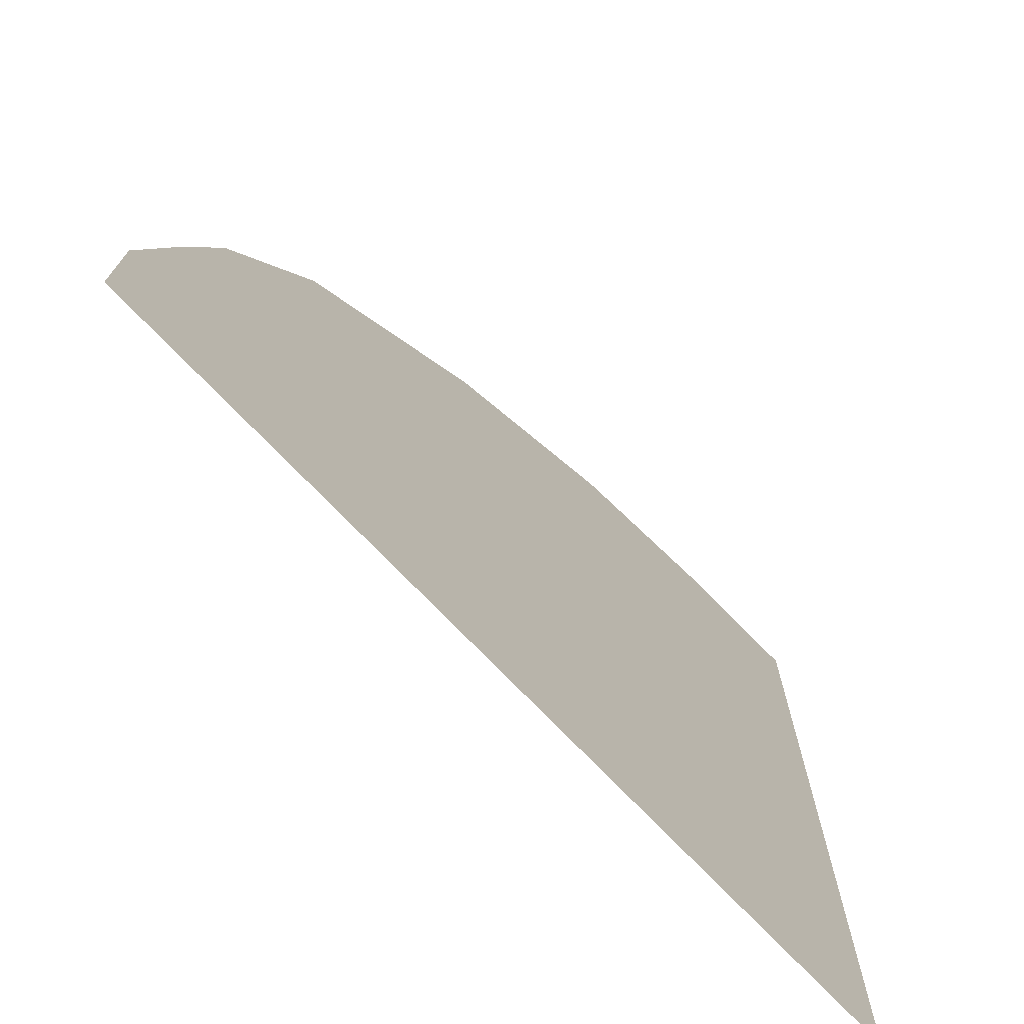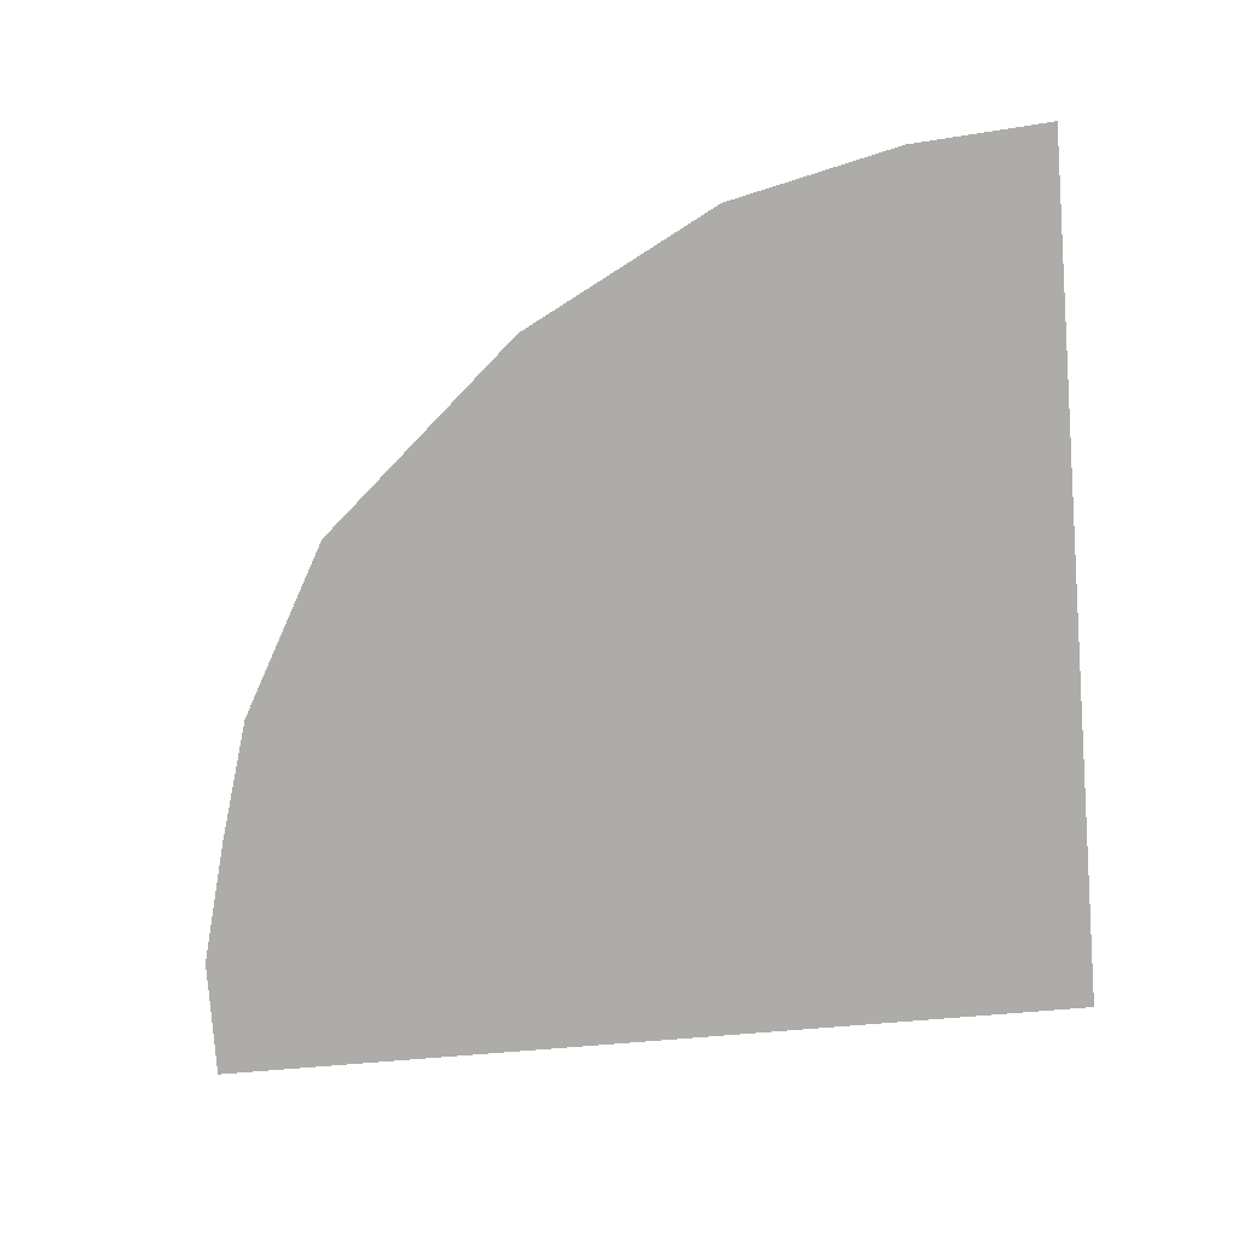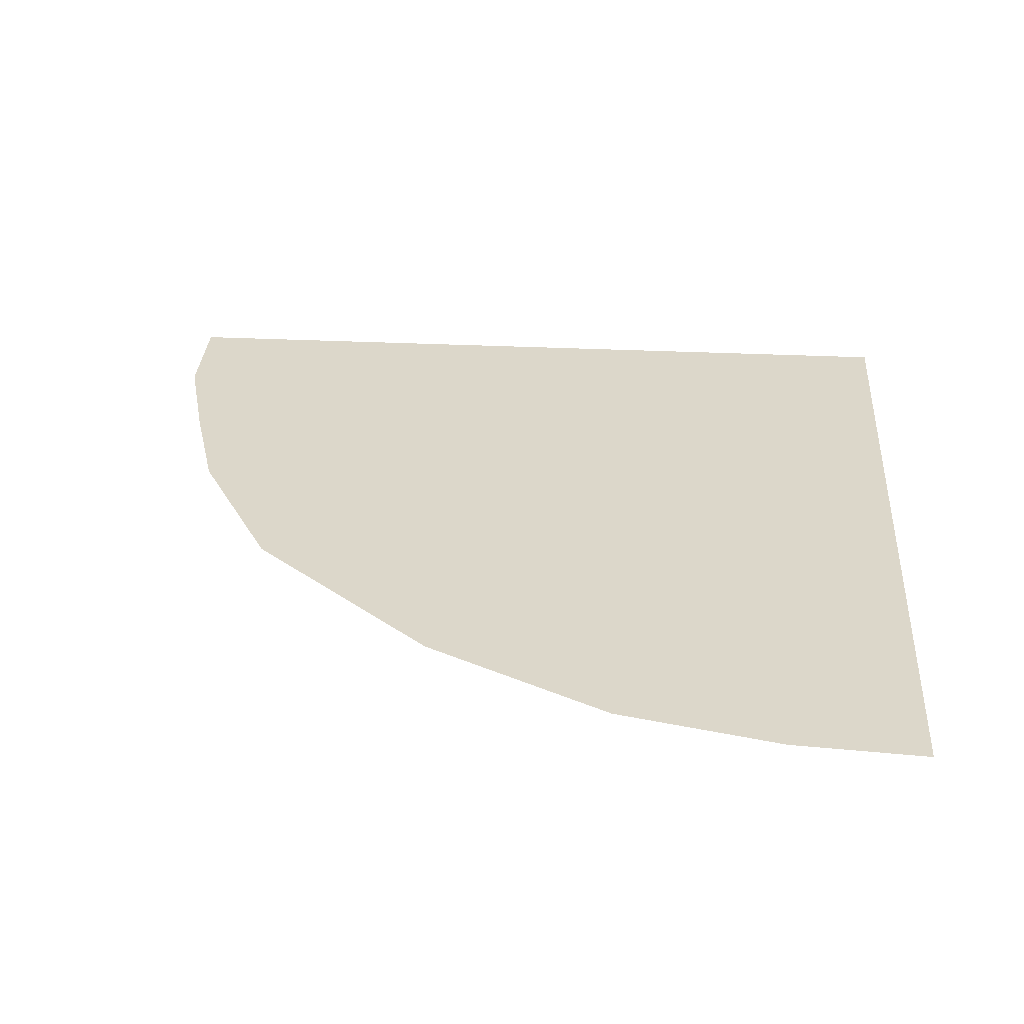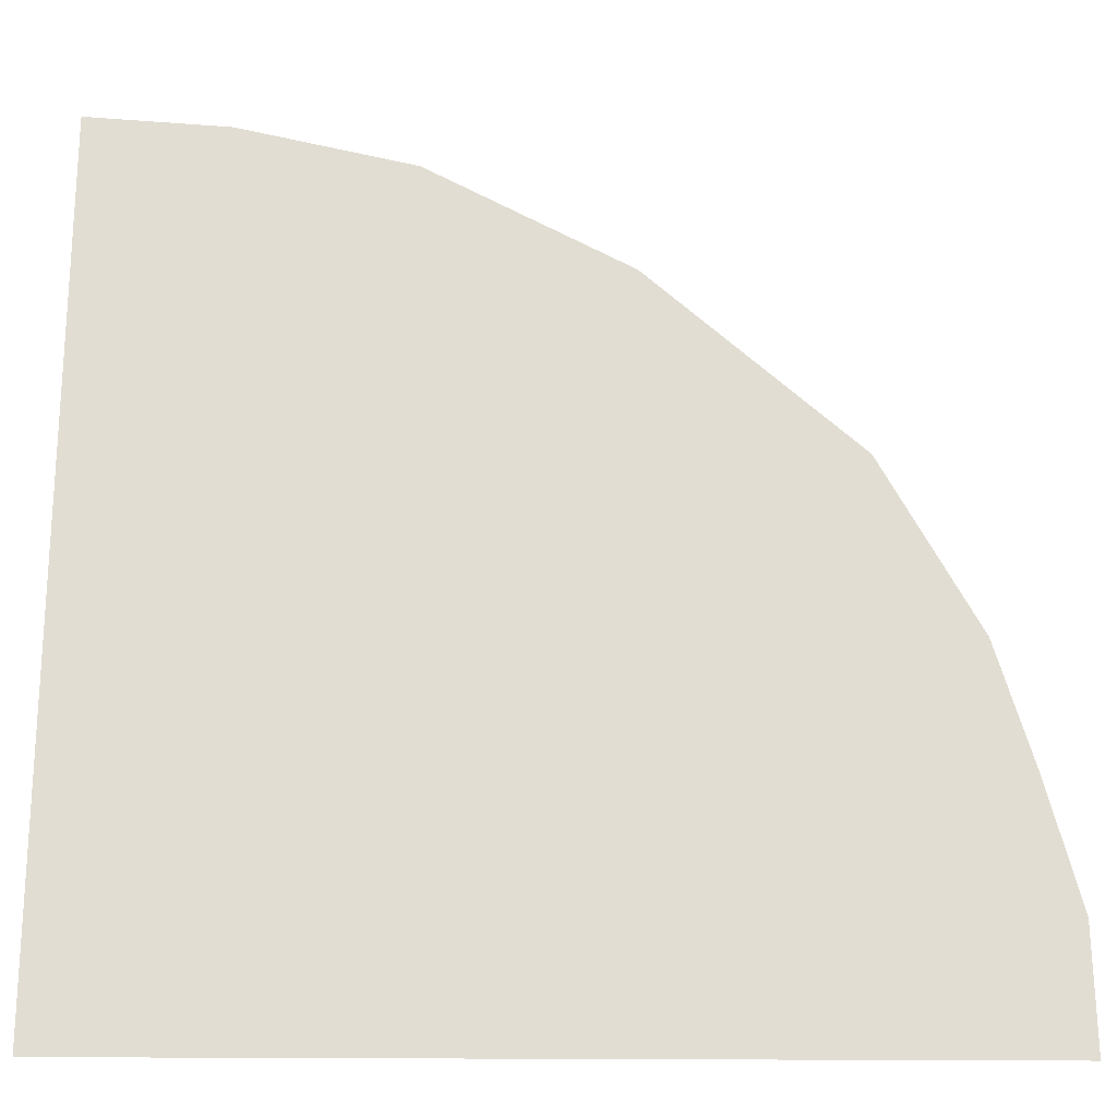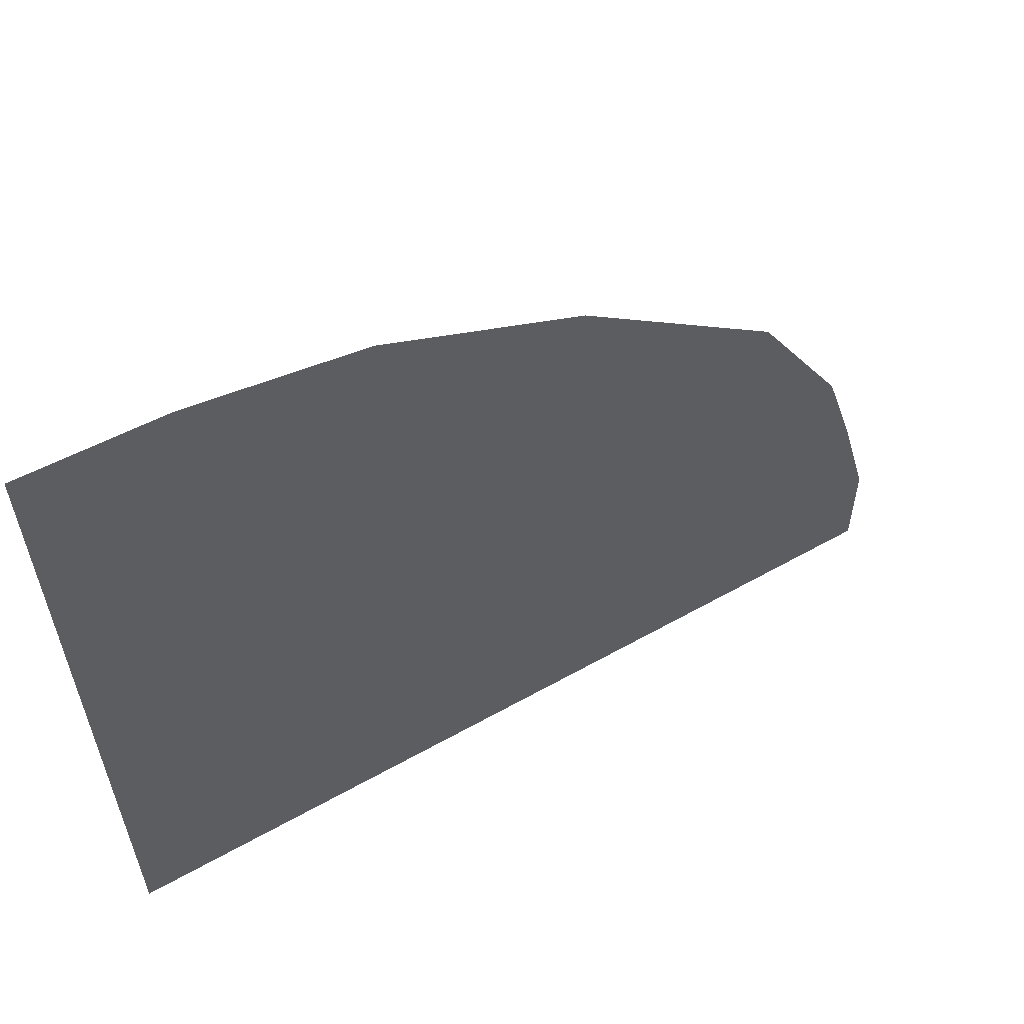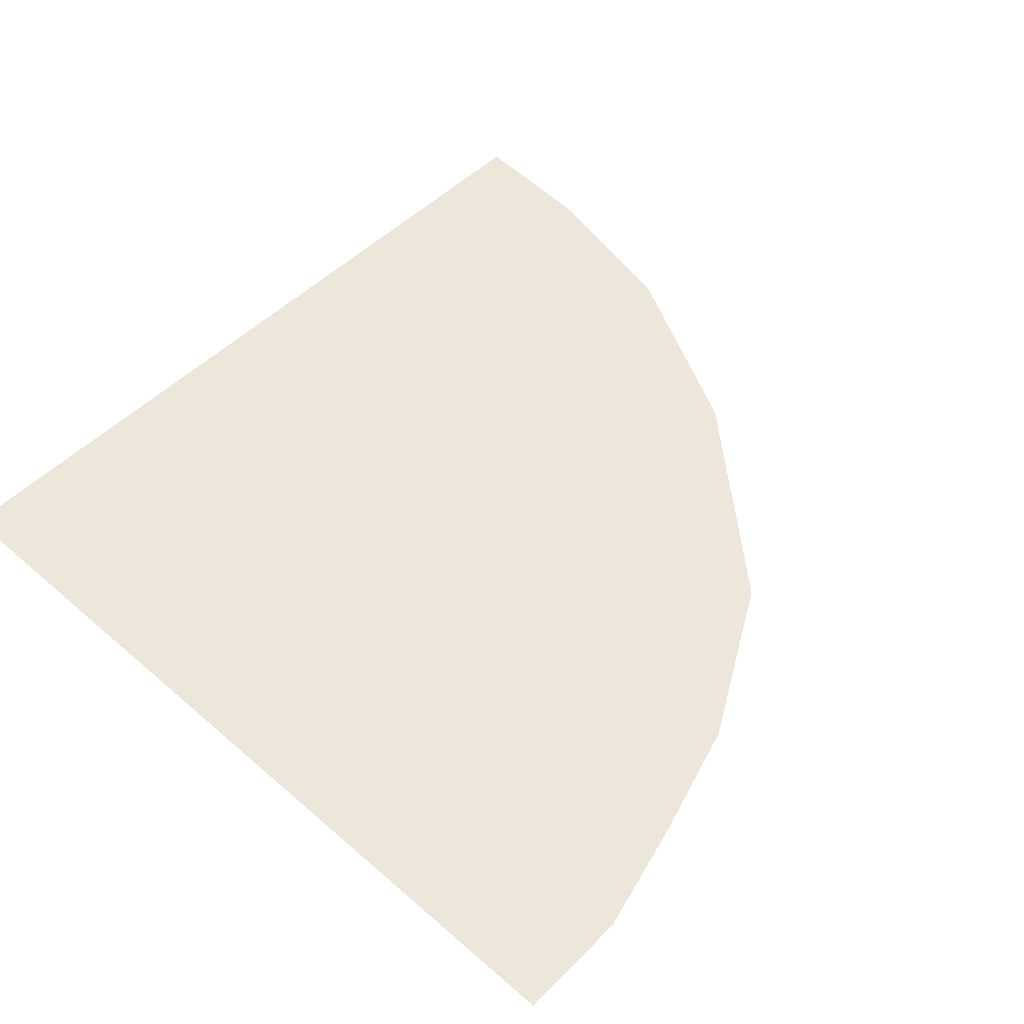
<metadata>
{"format":"obj","ext":"obj","renderer":"f3d","projection":"perspective","resolution":1024,"background":"white","views":[{"elev":-72.2,"azim":-46.5,"up":"+Z"},{"elev":-76.9,"azim":4.7,"up":"+Y"},{"elev":30.7,"azim":4.0,"up":"+Y"},{"elev":-21.6,"azim":179.0,"up":"+Z"},{"elev":60.9,"azim":150.3,"up":"+Z"},{"elev":51.0,"azim":-136.6,"up":"+Y"}]}
</metadata>
<code>
o InsideCorner_30x30
v 1.405 1e-06 -4.777
v 5.23 0 -1.397
v 14.79 1e-06 -3.363
v 14.82 1e-06 -3.39
v 14.82 1e-06 -5.671
v -0.3546 1e-06 -7.979
v 14.82 1e-06 -7.979
v -1.661 2e-06 -14.82
v -1.63 2e-06 -12.59
v 14.82 2e-06 -12.59
v 14.82 2e-06 -14.82
v 8.954 0 0.5662
v 12.2 -0 1.302
v 12.76 0 -1.056
v -1.035 2e-06 -10.29
v 14.82 2e-06 -10.29
v 14.82 -0 1.483
v 14.82 0 -1.056
v 14.82 1e-06 -3.364
v 1.075 2e-06 -10.29
v 12.33 0 -0.1599
v 3.474 1e-06 -5.671
v 0.3888 2e-06 -14.82
v 14.82 0 -0.04395
v 9.942 0 -0.9431
v 2.063 1e-06 -7.979
v 0.5195 2e-06 -12.59
v 6.013 1e-06 -3.085
f 1 2 28 22
f 6 1 22 26
f 8 9 27 23
f 12 13 21 25
f 15 6 26 20
f 2 12 25 28
f 9 15 20 27
f 14 21 24 18
f 3 14 18 19
f 26 22 5 7
f 28 25 14 3
f 23 27 10 11
f 27 20 16 10
f 25 21 14
f 22 28 3 4 5
f 24 21 13 17
f 20 26 7 16

</code>
